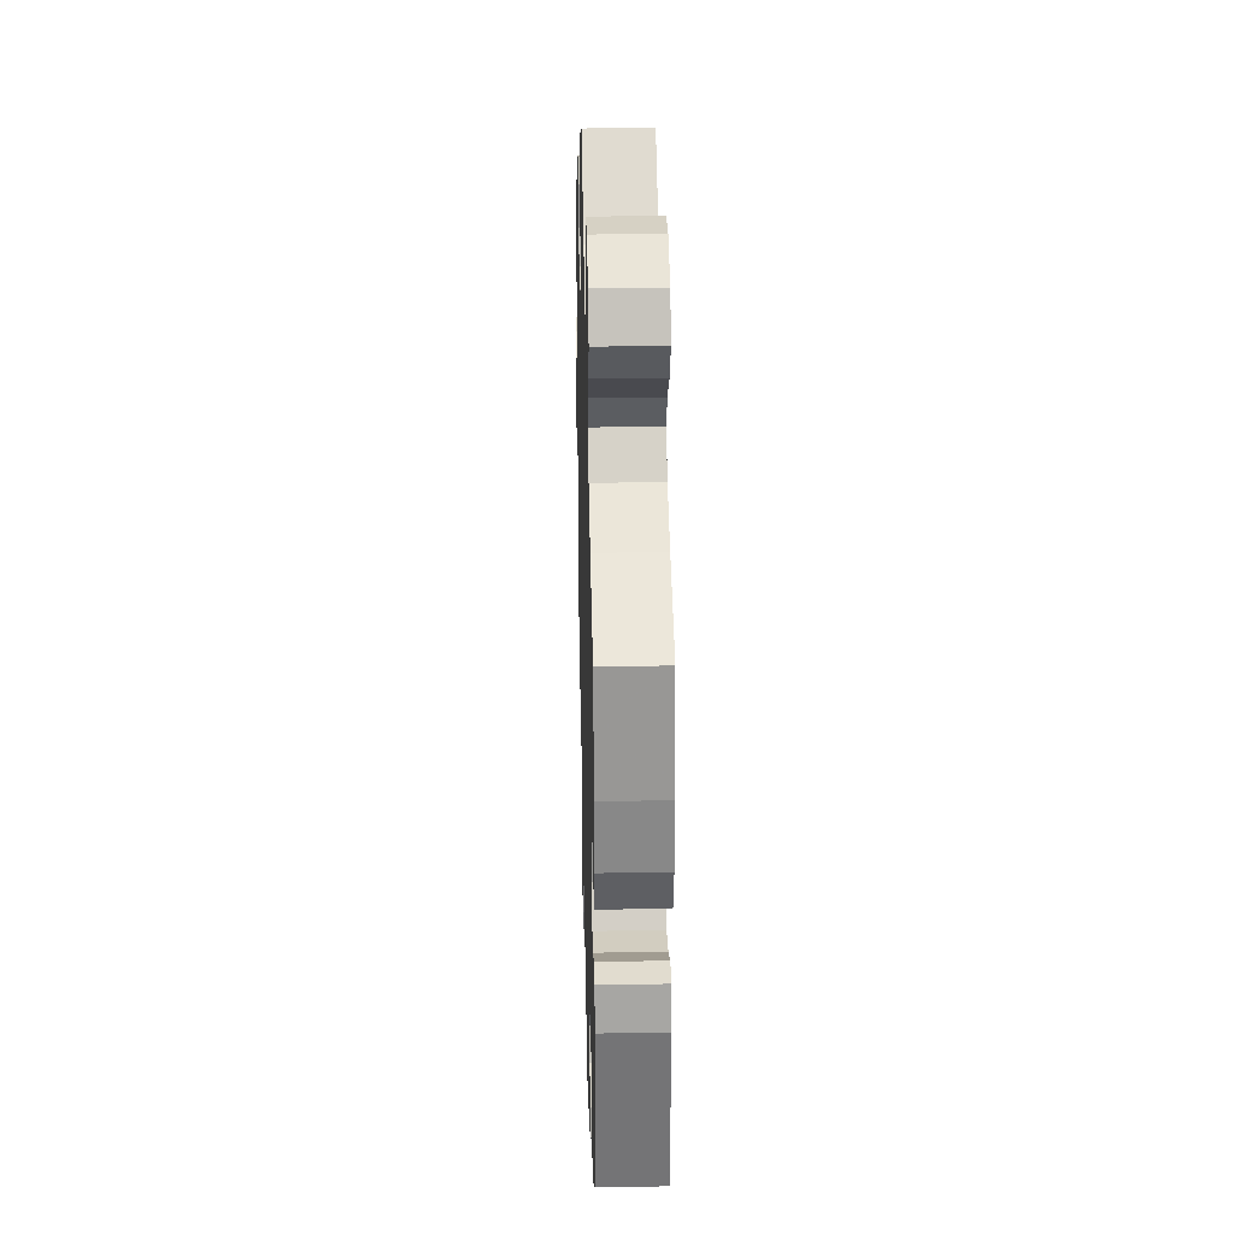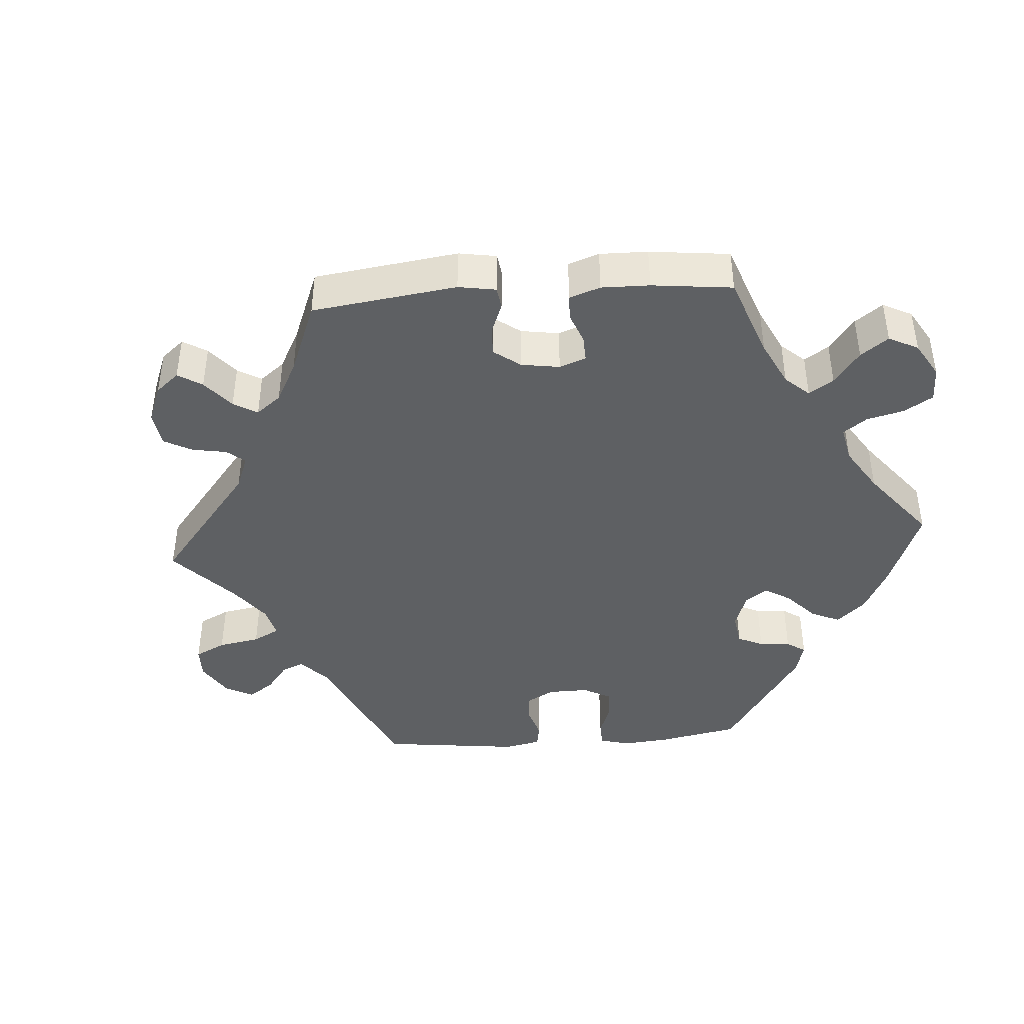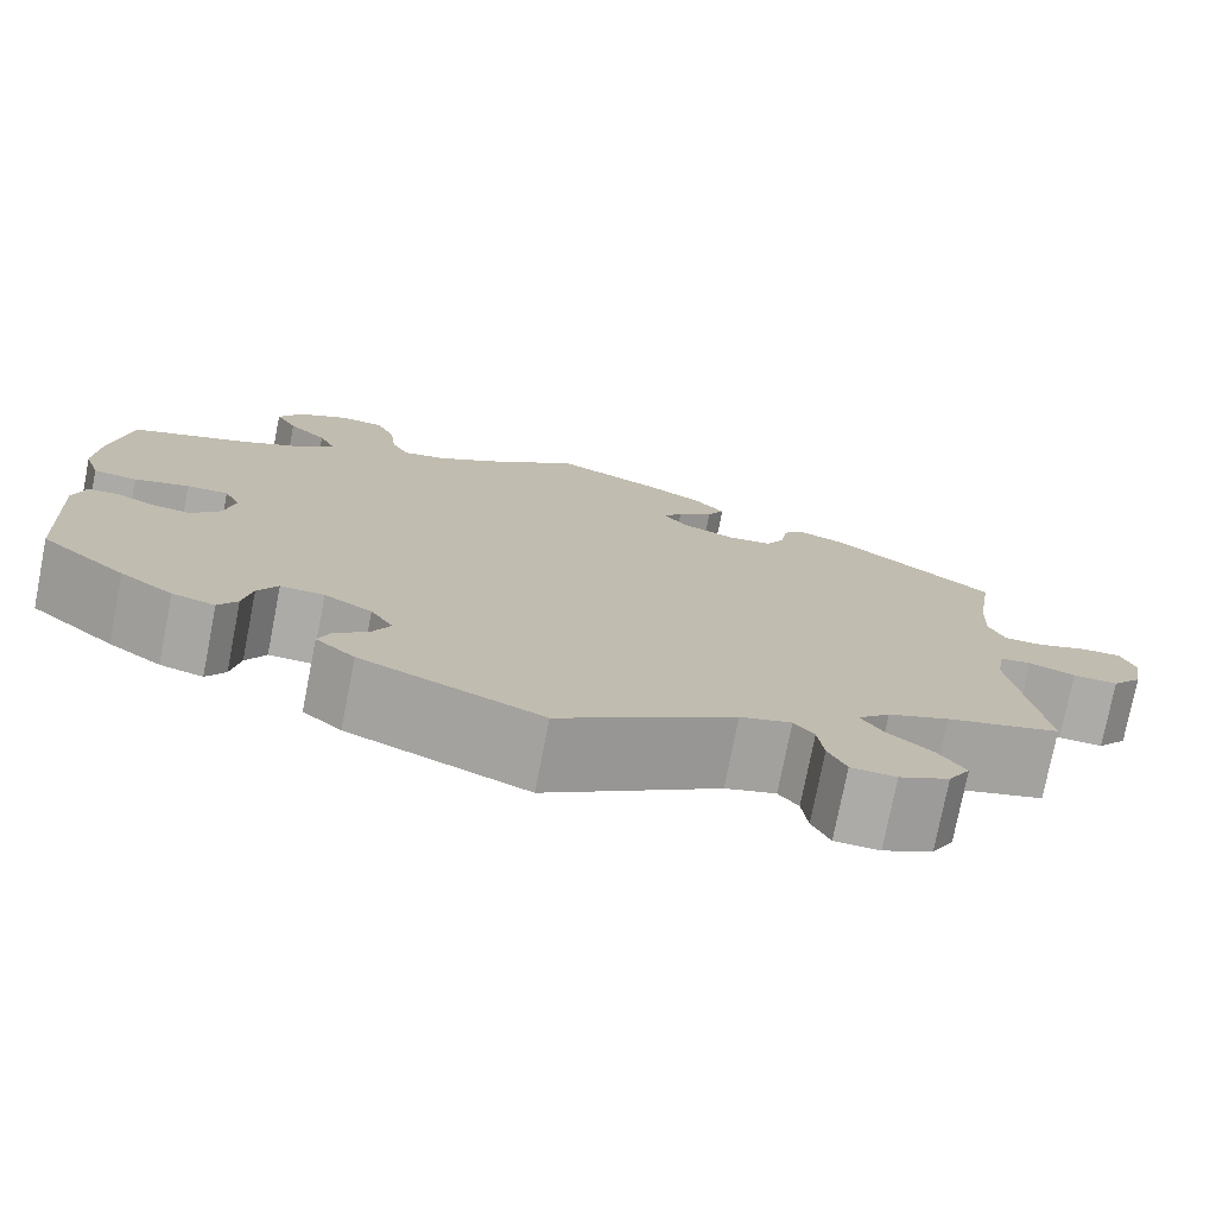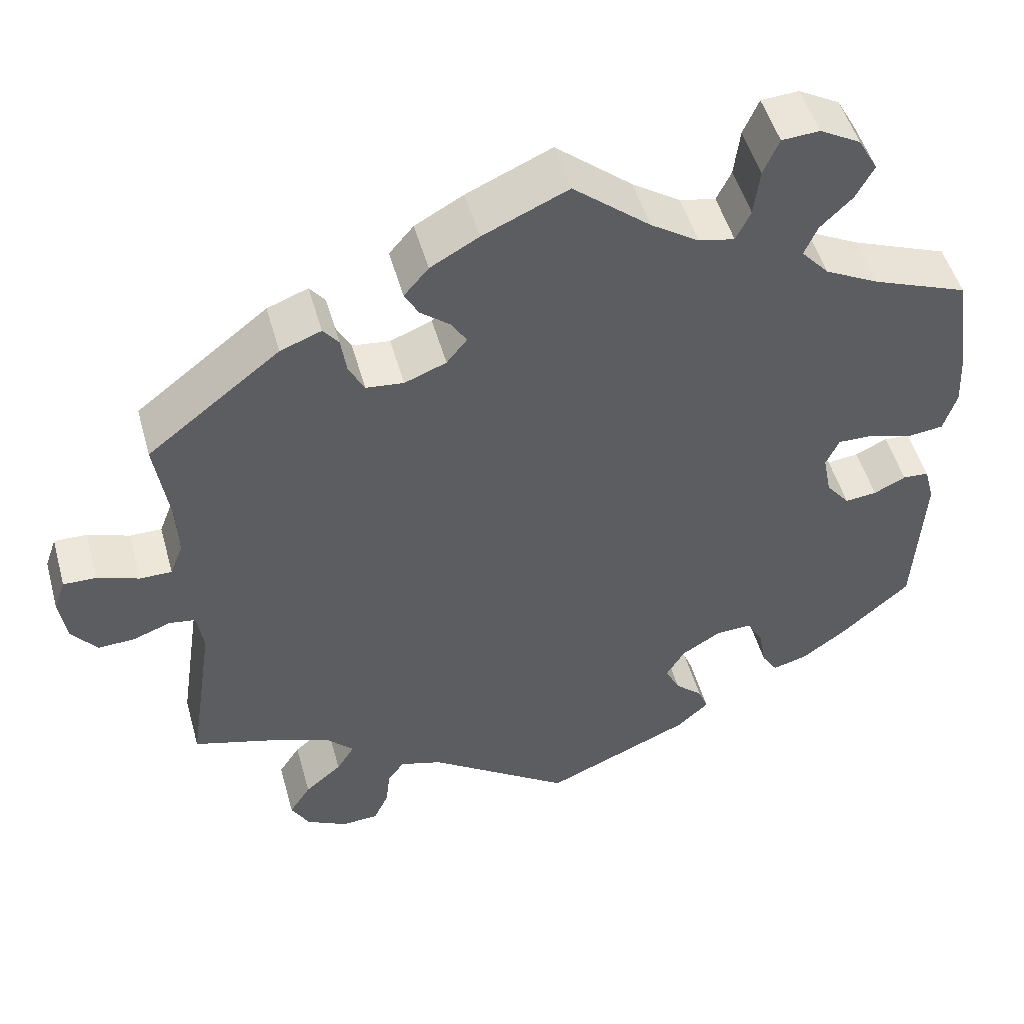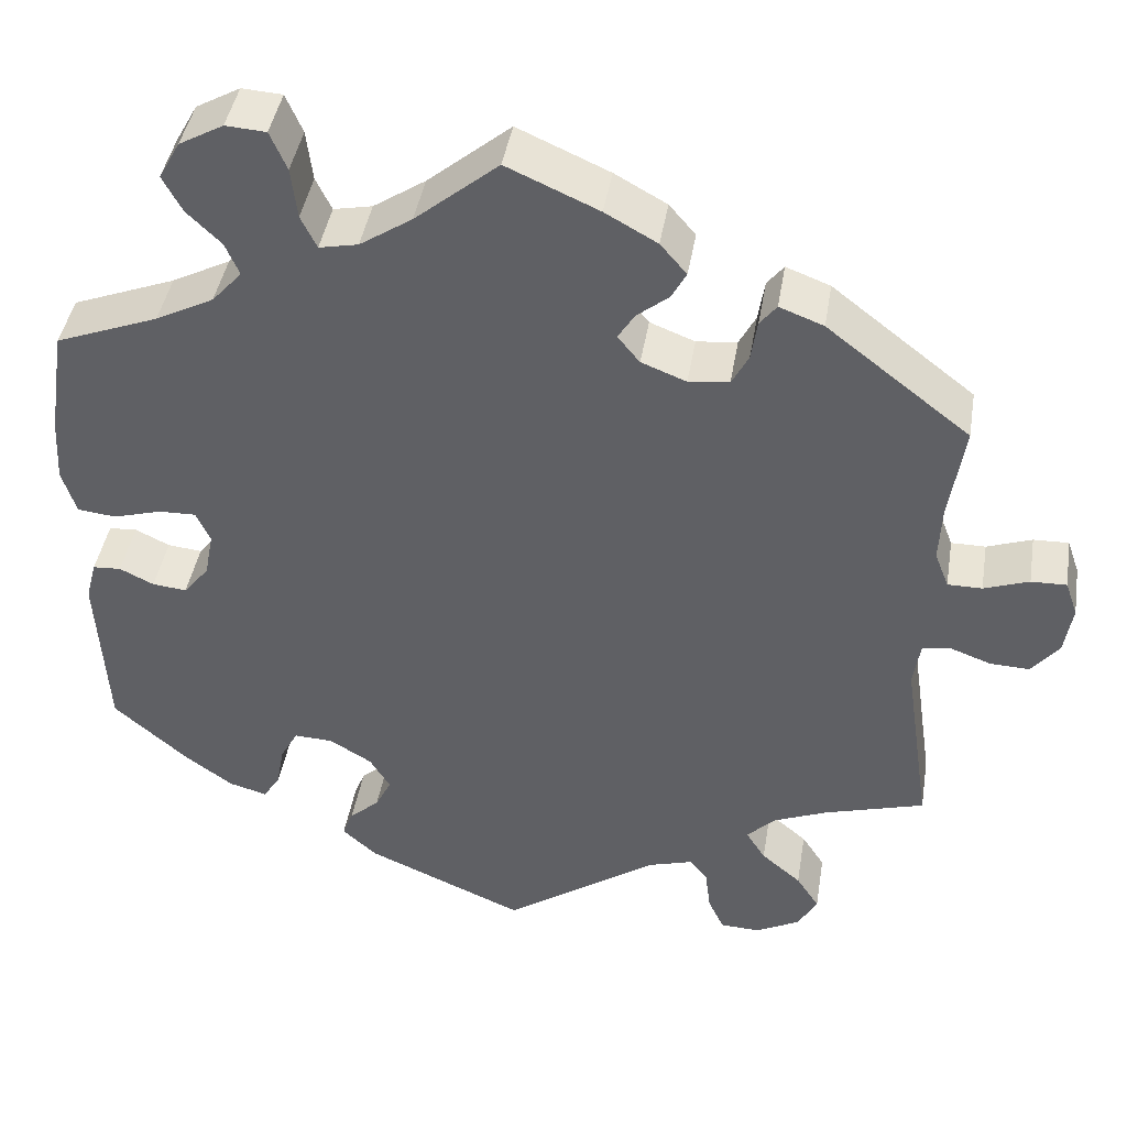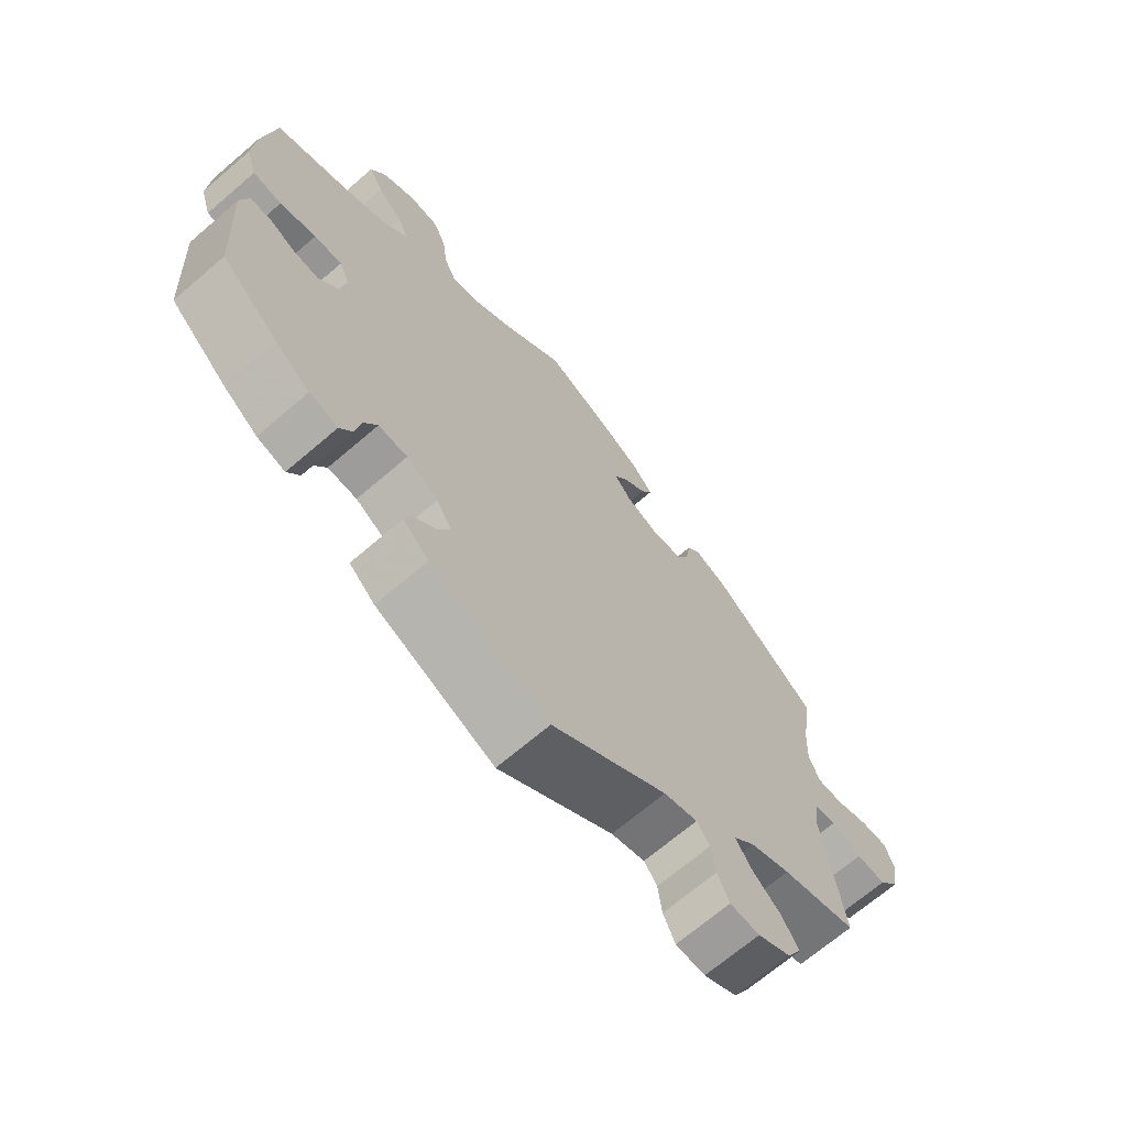
<metadata>
{"format":"obj","ext":"obj","renderer":"f3d","projection":"perspective","resolution":1024,"background":"white","views":[{"elev":30.6,"azim":88.5,"up":"+Z"},{"elev":-42.6,"azim":-25.9,"up":"+Y"},{"elev":-76.1,"azim":168.9,"up":"+Z"},{"elev":49.8,"azim":-15.4,"up":"+Z"},{"elev":42.6,"azim":-170.7,"up":"+Z"},{"elev":-68.4,"azim":130.7,"up":"+Z"}]}
</metadata>
<code>
v -0.338 0.07 0.415
v -0.288 0.07 0.434
v -0.269 0.07 0.41
v -0.262 0.07 0.364
v -0.243 0.07 0.328
v -0.197 0.07 0.323
v -0.146 0.07 0.343
v -0.121 0.07 0.374
v -0.14 0.07 0.404
v -0.176 0.07 0.433
v -0.193 0.07 0.464
v -0.163 0.07 0.499
v -0.104 0.07 0.532
v 0 0.07 0.578
v 0.094 0.07 0.5
v 0.153 0.07 0.461
v 0.197 0.07 0.452
v 0.215 0.07 0.489
v 0.222 0.07 0.547
v 0.241 0.07 0.591
v 0.287 0.07 0.594
v 0.337 0.07 0.566
v 0.361 0.07 0.523
v 0.339 0.07 0.482
v 0.3 0.07 0.444
v 0.284 0.07 0.407
v 0.318 0.07 0.369
v 0.384 0.07 0.335
v 0.501 0.07 0.29
v 0.52 0.07 0.165
v 0.524 0.07 0.092
v 0.508 0.07 0.041
v 0.464 0.07 0.036
v 0.409 0.07 0.052
v 0.367 0.07 0.053
v 0.351 0.07 0.018
v 0.361 0.07 -0.034
v 0.39 0.07 -0.07
v 0.429 0.07 -0.066
v 0.468 0.07 -0.047
v 0.5 0.07 -0.049
v 0.512 0.07 -0.095
v 0.501 0.07 -0.288
v 0.415 0.07 -0.363
v 0.362 0.07 -0.401
v 0.319 0.07 -0.413
v 0.3 0.07 -0.383
v 0.291 0.07 -0.334
v 0.271 0.07 -0.298
v 0.227 0.07 -0.3
v 0.179 0.07 -0.329
v 0.156 0.07 -0.367
v 0.174 0.07 -0.403
v 0.208 0.07 -0.434
v 0.22 0.07 -0.465
v 0.181 0.07 -0.5
v 0.001 0.07 -0.578
v -0.174 0.07 -0.457
v -0.225 0.07 -0.442
v -0.245 0.07 -0.468
v -0.251 0.07 -0.516
v -0.269 0.07 -0.555
v -0.314 0.07 -0.557
v -0.364 0.07 -0.531
v -0.386 0.07 -0.492
v -0.36 0.07 -0.452
v -0.315 0.07 -0.414
v -0.293 0.07 -0.379
v -0.325 0.07 -0.347
v -0.386 0.07 -0.322
v -0.5 0.07 -0.289
v -0.469 0.07 -0.08
v -0.477 0.07 -0.029
v -0.509 0.07 -0.024
v -0.555 0.07 -0.041
v -0.6 0.07 -0.043
v -0.631 0.07 -0.004
v -0.64 0.07 0.052
v -0.626 0.07 0.092
v -0.586 0.07 0.091
v -0.535 0.07 0.073
v -0.496 0.07 0.073
v -0.48 0.07 0.114
v -0.483 0.07 0.179
v -0.5 0.07 0.289
v -0.338 0 0.415
v -0.288 0 0.434
v -0.269 0 0.41
v -0.262 0 0.364
v -0.243 0 0.328
v -0.197 0 0.323
v -0.146 0 0.343
v -0.121 0 0.374
v -0.14 0 0.404
v -0.176 0 0.433
v -0.193 0 0.464
v -0.163 0 0.499
v -0.104 0 0.532
v 0 0 0.578
v 0.094 0 0.5
v 0.153 0 0.461
v 0.197 0 0.452
v 0.215 0 0.489
v 0.222 0 0.547
v 0.241 0 0.591
v 0.287 0 0.594
v 0.337 0 0.566
v 0.361 0 0.523
v 0.339 0 0.482
v 0.3 0 0.444
v 0.284 0 0.407
v 0.318 0 0.369
v 0.384 0 0.335
v 0.501 0 0.29
v 0.52 0 0.165
v 0.524 0 0.092
v 0.508 0 0.041
v 0.464 0 0.036
v 0.409 0 0.052
v 0.367 0 0.053
v 0.351 0 0.018
v 0.361 0 -0.034
v 0.39 0 -0.07
v 0.429 0 -0.066
v 0.468 0 -0.047
v 0.5 0 -0.049
v 0.512 0 -0.095
v 0.501 0 -0.288
v 0.415 0 -0.363
v 0.362 0 -0.401
v 0.319 0 -0.413
v 0.3 0 -0.383
v 0.291 0 -0.334
v 0.271 0 -0.298
v 0.227 0 -0.3
v 0.179 0 -0.329
v 0.156 0 -0.367
v 0.174 0 -0.403
v 0.208 0 -0.434
v 0.22 0 -0.465
v 0.181 0 -0.5
v 0.001 0 -0.578
v -0.174 0 -0.457
v -0.225 0 -0.442
v -0.245 0 -0.468
v -0.251 0 -0.516
v -0.269 0 -0.555
v -0.314 0 -0.557
v -0.364 0 -0.531
v -0.386 0 -0.492
v -0.36 0 -0.452
v -0.315 0 -0.414
v -0.293 0 -0.379
v -0.325 0 -0.347
v -0.386 0 -0.322
v -0.5 0 -0.289
v -0.469 0 -0.08
v -0.477 0 -0.029
v -0.509 0 -0.024
v -0.555 0 -0.041
v -0.6 0 -0.043
v -0.631 0 -0.004
v -0.64 0 0.052
v -0.626 0 0.092
v -0.586 0 0.091
v -0.535 0 0.073
v -0.496 0 0.073
v -0.48 0 0.114
v -0.483 0 0.179
v -0.5 0 0.289
f 84 85 1 2
f 83 84 2 3
f 82 83 3 4
f 78 79 80 81
f 78 81 82
f 77 78 82
f 74 75 76 77
f 73 74 77 82
f 70 71 72
f 69 70 72 73
f 68 69 73 82
f 64 65 66 67
f 64 67 68
f 63 64 68
f 60 61 62 63
f 59 60 63 68
f 58 59 68 82
f 53 54 55 56
f 52 53 56 57
f 51 52 57 58
f 45 46 47 48
f 45 48 49
f 44 45 49
f 43 44 49
f 42 43 49
f 39 40 41 42
f 38 39 42 49
f 37 38 49 50
f 31 32 33 34
f 31 34 35
f 28 29 30 31
f 27 28 31 35
f 26 27 35 36
f 22 23 24 25
f 22 25 26
f 21 22 26
f 18 19 20 21
f 17 18 21 26
f 16 17 26 36
f 12 13 14 15
f 9 10 11 12
f 8 9 12 15
f 7 8 15 16
f 58 82 4 5
f 51 58 5 6
f 50 51 6 7
f 36 37 50
f 7 16 36 50
f 87 86 170 169
f 88 87 169 168
f 89 88 168 167
f 166 165 164 163
f 167 166 163
f 167 163 162
f 162 161 160 159
f 167 162 159 158
f 157 156 155
f 158 157 155 154
f 167 158 154 153
f 152 151 150 149
f 153 152 149
f 153 149 148
f 148 147 146 145
f 153 148 145 144
f 167 153 144 143
f 141 140 139 138
f 142 141 138 137
f 143 142 137 136
f 133 132 131 130
f 134 133 130
f 134 130 129
f 134 129 128
f 134 128 127
f 127 126 125 124
f 134 127 124 123
f 135 134 123 122
f 119 118 117 116
f 120 119 116
f 116 115 114 113
f 120 116 113 112
f 121 120 112 111
f 110 109 108 107
f 111 110 107
f 111 107 106
f 106 105 104 103
f 111 106 103 102
f 121 111 102 101
f 100 99 98 97
f 97 96 95 94
f 100 97 94 93
f 101 100 93 92
f 90 89 167 143
f 91 90 143 136
f 92 91 136 135
f 135 122 121
f 135 121 101 92
f 1 86 87 2
f 2 87 88 3
f 3 88 89 4
f 4 89 90 5
f 5 90 91 6
f 6 91 92 7
f 7 92 93 8
f 8 93 94 9
f 9 94 95 10
f 10 95 96 11
f 11 96 97 12
f 12 97 98 13
f 13 98 99 14
f 14 99 100 15
f 15 100 101 16
f 16 101 102 17
f 17 102 103 18
f 18 103 104 19
f 19 104 105 20
f 20 105 106 21
f 21 106 107 22
f 22 107 108 23
f 23 108 109 24
f 24 109 110 25
f 25 110 111 26
f 26 111 112 27
f 27 112 113 28
f 28 113 114 29
f 29 114 115 30
f 30 115 116 31
f 31 116 117 32
f 32 117 118 33
f 33 118 119 34
f 34 119 120 35
f 35 120 121 36
f 36 121 122 37
f 37 122 123 38
f 38 123 124 39
f 39 124 125 40
f 40 125 126 41
f 41 126 127 42
f 42 127 128 43
f 43 128 129 44
f 44 129 130 45
f 45 130 131 46
f 46 131 132 47
f 47 132 133 48
f 48 133 134 49
f 49 134 135 50
f 50 135 136 51
f 51 136 137 52
f 52 137 138 53
f 53 138 139 54
f 54 139 140 55
f 55 140 141 56
f 56 141 142 57
f 57 142 143 58
f 58 143 144 59
f 59 144 145 60
f 60 145 146 61
f 61 146 147 62
f 62 147 148 63
f 63 148 149 64
f 64 149 150 65
f 65 150 151 66
f 66 151 152 67
f 67 152 153 68
f 68 153 154 69
f 69 154 155 70
f 70 155 156 71
f 71 156 157 72
f 72 157 158 73
f 73 158 159 74
f 74 159 160 75
f 75 160 161 76
f 76 161 162 77
f 77 162 163 78
f 78 163 164 79
f 79 164 165 80
f 80 165 166 81
f 81 166 167 82
f 82 167 168 83
f 83 168 169 84
f 84 169 170 85
f 85 170 86 1

</code>
